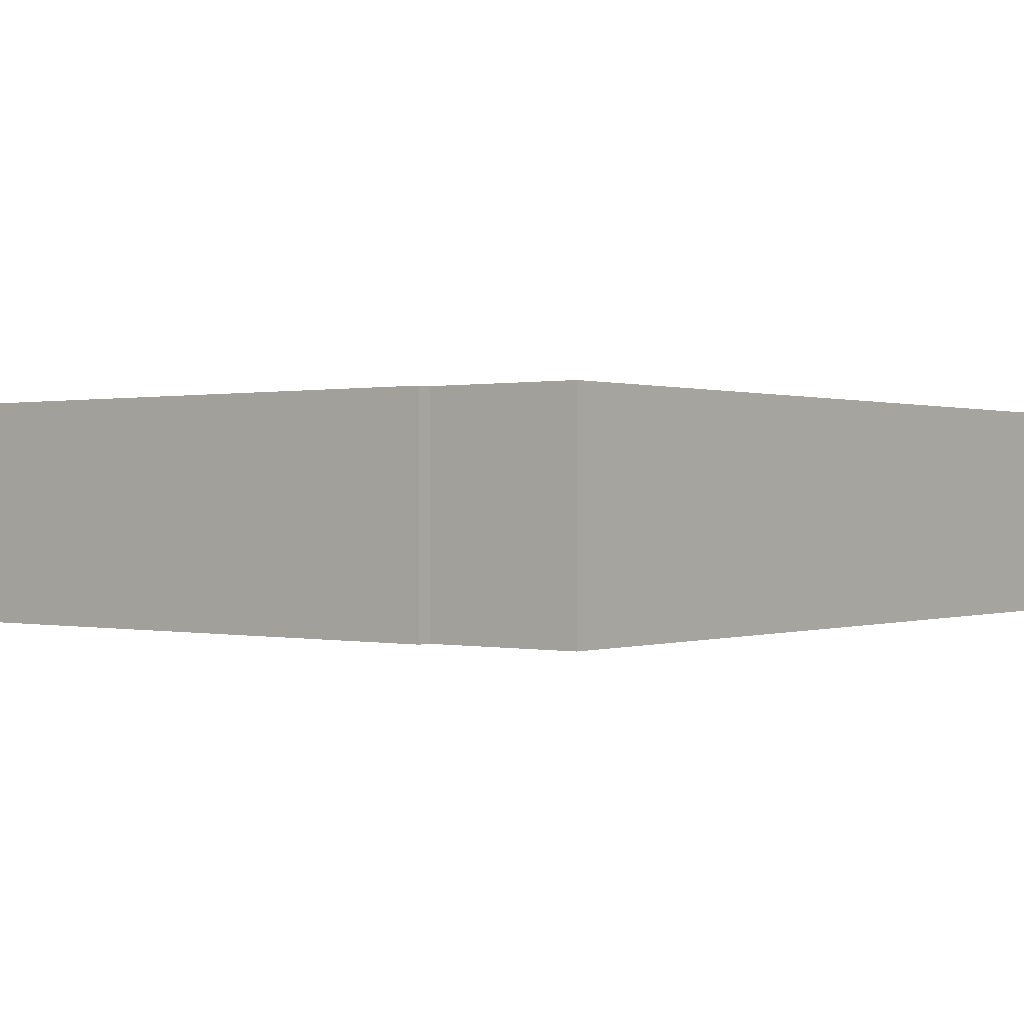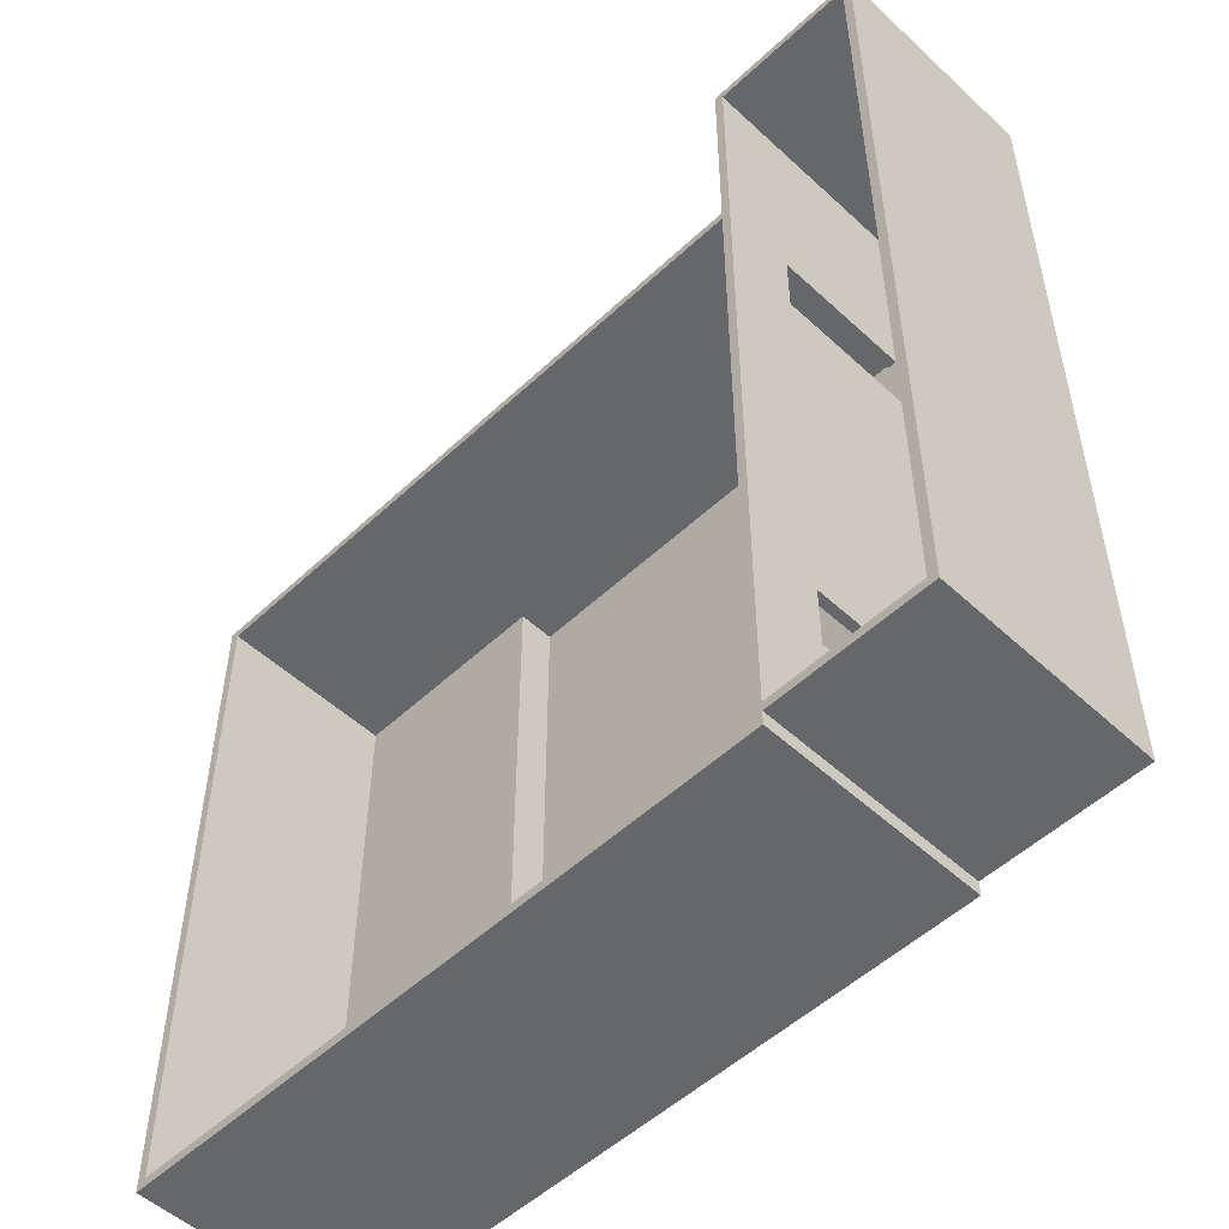
<metadata>
{"format":"obj","ext":"obj","renderer":"f3d","projection":"perspective","resolution":1024,"background":"white","views":[{"elev":0.3,"azim":-141.9,"up":"+Y"},{"elev":-52.2,"azim":-134.8,"up":"+Z"}]}
</metadata>
<code>
o addinedu_map_full_v.1.0.0
v 9.203 0.6525 0.13
v 7.362 -0.13 0.13
v 8.283 -0.13 0.13
v 6.442 -0.13 0.13
v 5.522 -0.13 0.13
v 0 2.217 0.13
v 1.841 3 0.13
v 0.9203 3 0.13
v 4.601 -0.13 0.13
v 0 0.6525 0.13
v 3.681 -0.13 0.13
v 2.761 3 0.13
v 3.681 3 0.13
v 2.761 -0.13 0.13
v 4.601 3 0.13
v 9.203 2.217 0.13
v 5.522 3 0.13
v 1.841 -0.13 0.13
v 0.9203 -0.13 0.13
v 6.442 3 0.13
v 0 -0.13 0.13
v 0 1.435 0.13
v 7.362 3 0.13
v 9.203 1.435 0.13
v 8.283 3 0.13
v 9.203 3 0.13
v 0 3 0.13
v 9.203 -0.13 0.13
v 9.203 0.6525 -9.623
v 9.203 -0.13 -7.672
v 9.203 -0.13 -8.648
v 9.203 -0.13 -6.697
v 9.203 -0.13 -5.722
v 9.203 -0.13 -4.746
v 9.203 3 -1.821
v 9.203 3 -0.8453
v 9.203 3 -2.796
v 9.203 -0.13 -3.771
v 9.203 3 -3.771
v 9.203 2.217 -9.623
v 9.203 3 -4.746
v 9.203 -0.13 -2.796
v 9.203 -0.13 -1.821
v 9.203 3 -5.722
v 9.203 -0.13 -0.8453
v 9.203 3 -6.697
v 9.203 3 -7.672
v 9.203 1.435 -9.623
v 9.203 3 -8.648
v 9.203 3 -9.623
v 9.203 -0.13 -9.623
v -0.13 0.6525 -9.623
v 1.737 -0.13 -9.623
v 0.8033 -0.13 -9.623
v 2.67 -0.13 -9.623
v 3.603 -0.13 -9.623
v 7.336 3 -9.623
v 8.27 3 -9.623
v 4.536 -0.13 -9.623
v 5.47 -0.13 -9.623
v 6.403 3 -9.623
v 5.47 3 -9.623
v 6.403 -0.13 -9.623
v 4.536 3 -9.623
v -0.13 2.217 -9.623
v 3.603 3 -9.623
v 7.336 -0.13 -9.623
v 8.27 -0.13 -9.623
v 2.67 3 -9.623
v 1.737 3 -9.623
v -0.13 1.435 -9.623
v 0.8033 3 -9.623
v -0.13 3 -9.623
v -0.13 -0.13 -9.623
v -0.13 2.217 -9.422
v -0.13 1.435 -9.422
v -0.13 0.6525 -9.422
v -0.13 -0.13 -9.422
v -0.13 3 -9.422
v -0.87 -0.13 -9.422
v -0.87 3 -9.422
v -1.61 3 -9.422
v -2.35 1.435 -9.422
v -2.35 2.217 -9.422
v -1.61 -0.13 -9.422
v -2.35 0.6525 -9.422
v -2.35 -0.13 -9.422
v -2.35 3 -9.422
v -2.35 -0.13 -2.684
v -2.35 -0.13 -3.647
v -2.35 -0.13 -4.609
v -2.35 -0.13 -5.572
v 0 -0.13 2.104
v -0.7833 -0.13 3.091
v -1.567 -0.13 3.091
v -2.35 -0.13 2.128
v -2.35 -0.13 -7.497
v 0 -0.13 3.091
v -2.35 -0.13 1.166
v -2.35 -0.13 -8.459
v -2.35 -0.13 0.2034
v -2.35 -0.13 -0.7591
v 0 -0.13 1.117
v -2.35 -0.13 -6.534
v -2.35 -0.13 -1.722
v -2.35 -0.13 3.091
v 0 0.6525 3.091
v 0 2.217 3.091
v 0 3 1.117
v 0 1.435 3.091
v 0 3 2.104
v 0 3 3.091
v -2.35 0.6525 3.091
v -2.35 3 -7.497
v -2.35 3 -8.459
v -2.35 3 -6.534
v -2.35 3 -5.572
v -2.35 3 -4.609
v -2.35 3 -3.647
v -2.35 2.217 3.091
v -2.35 3 -2.684
v -2.35 3 -1.722
v -2.35 3 -0.7591
v -2.35 3 0.2034
v -2.35 3 1.166
v -2.35 1.435 3.091
v -2.35 3 2.128
v -2.35 3 3.091
v -0.7833 3 3.091
v -1.567 3 3.091
v 8.166 3 -9.493
v 9.073 3 -9.493
v 7.258 3 -9.493
v 6.351 3 -9.493
v 5.444 3 -9.493
v 9.073 3 0
v 8.166 3 0
v 4.536 3 -9.493
v 7.258 3 0
v 3.629 3 -9.493
v 6.351 3 0
v 2.722 3 -9.493
v 5.444 3 0
v -0.13 3 -9.292
v 0 3 -7.594
v 0 3 -8.544
v 1.815 3 -9.493
v -2.22 3 1.076
v -2.22 3 2.018
v -2.22 3 -0.8091
v -2.22 3 -1.752
v 4.536 3 0
v 9.073 3 -0.9493
v 9.073 3 -1.899
v 0 3 -6.645
v 0.9073 3 -9.493
v -2.22 3 2.961
v -2.22 3 -2.694
v -2.22 3 0.1334
v -2.22 3 -3.637
v -2.22 3 -4.579
v -0.13 3 -2.694
v -0.13 3 -1.752
v 3.629 3 0
v 9.073 3 -2.848
v 0 3 -5.696
v 0 3 -3.797
v 0 3 -4.746
v 0 3 -1.899
v 0 3 -2.848
v -2.22 3 -9.292
v -1.523 3 -9.292
v 0 3 -9.493
v -2.22 3 -5.522
v -0.13 3 -3.637
v -0.13 3 -5.522
v -0.13 3 -4.579
v 2.722 3 0
v 9.073 3 -8.544
v 9.073 3 -3.797
v 0 3 -0.9493
v -0.8267 3 -9.292
v -2.22 3 -6.464
v -2.22 3 -7.407
v -0.13 3 -0.8091
v -0.13 3 -7.407
v -0.13 3 -6.464
v 1.815 3 0
v 9.073 3 -7.594
v 9.073 3 -4.746
v -0.13 3 -8.349
v -2.22 3 -8.349
v 0 3 0
v 0.9073 3 0
v 9.073 3 -6.645
v 9.073 3 -5.696
v -0.13 3 1.076
v -0.13 3 2.018
v -0.13 3 2.961
v -0.8267 3 2.961
v -0.13 3 0.1334
v -1.523 3 2.961
v 9.073 0.5 -0.9493
v 9.073 1.333 0
v 9.073 2.167 0
v 9.073 0.5 0
v 9.073 0.5 -1.899
v 9.073 0.5 -2.848
v 9.073 0.5 -3.797
v 9.073 0.5 -4.746
v 9.073 0.5 -5.696
v 9.073 0.5 -6.645
v 9.073 0.5 -7.594
v 9.073 0.5 -8.544
v 9.073 2.167 -9.493
v 9.073 1.333 -9.493
v 9.073 0.5 -9.493
v -1.523 0 2.961
v -2.22 1 2.961
v -2.22 2 2.961
v -0.8267 0 2.961
v -0.13 2 2.961
v -2.22 0 2.961
v -0.13 1 2.961
v -0.13 0 2.961
v 0.8733 0 0
v 0 1 0
v 0 2 0
v 8.086 0.5 0
v 0 0 0
v 1.747 0 0
v 2.62 0 0
v 7.1 0.5 0
v 3.493 0 0
v 6.113 0.5 0
v 4.366 0 0
v 5.24 0 0
v 6.113 0 0
v 6.113 0.5 -0.9316
v 6.113 0 -0.9316
v 6.113 0 -1.863
v 6.113 0.5 -1.863
v 6.113 0 -2.795
v 6.113 0.5 -2.795
v 6.113 0 -3.726
v 6.113 0.5 -3.726
v 6.113 0 -4.658
v 6.113 0.5 -4.658
v 6.113 0 -5.59
v 6.113 0.5 -5.59
v 6.113 0 -6.521
v 6.113 0.5 -6.521
v 6.113 0 -7.453
v 6.113 0.5 -7.453
v 8.178 0.5 -9.493
v 6.388 0.5 -9.493
v 5.493 0.5 -9.493
v 5.493 0.5 -8.813
v 5.493 0.5 -8.133
v 7.283 0.5 -9.493
v 5.493 0.5 -7.453
v 5.493 0 -8.133
v 5.493 0 -8.813
v 5.493 0 -9.493
v 5.493 0 -7.453
v 0 2.167 -9.493
v 0 1.333 -9.493
v 0.808 0.5 -9.493
v 3.232 0.5 -9.493
v 4.04 0.5 -9.493
v 1.616 0.5 -9.493
v 2.424 0.5 -9.493
v 4.766 0 -9.493
v 4.04 0 -9.493
v 0 0.5 -9.493
v 4.04 0.5 -8.978
v 4.04 0 -8.978
v 4.04 0 -8.463
v 4.04 0.5 -8.463
v 3.232 0.5 -8.463
v 2.424 0.5 -8.463
v 2.424 0 -8.463
v 3.232 0 -8.463
v 1.616 0.5 -8.463
v 1.616 0 -8.463
v 0.808 0.5 -8.463
v 0.808 0 -8.463
v 0 0.5 -8.463
v 0 0 -8.463
v 0 0.5 -8.978
v -2.22 2 -9.292
v -2.22 2 -8.303
v -2.22 2 -7.315
v -2.22 2 -6.327
v -2.22 2 -5.338
v -2.22 2 -4.35
v -2.22 2 -3.361
v -2.22 2 -2.373
v -2.22 2 -1.384
v -2.22 2 1.581
v -2.22 2 0.5925
v -2.22 1 1.581
v -2.22 0 2.271
v -2.22 2 -0.3959
v -2.22 0 1.581
v -0.13 1 -9.292
v -1.74 1 -9.292
v -0.935 0 -9.292
v -1.74 0 -9.292
v -1.74 2 -9.292
v -0.13 2 -9.292
v -0.13 0 -9.292
v -1.54 1 1.581
v -1.54 0 1.581
v -1.54 2 1.581
v -1.74 2 -2.367
v -1.74 2 -1.378
v -1.74 2 -0.389
v -1.74 2 -4.346
v -1.74 2 -3.357
v -1.74 2 -6.324
v -1.74 2 -5.335
v -1.74 2 -8.303
v -1.74 2 -7.313
v -1.54 2 0.596
v -1.54 2 -0.389
v -1.54 0 0.596
v -1.54 1 -0.389
v -1.54 0 -0.389
v -1.74 1 -0.389
v -1.74 0 -0.389
v -1.74 0 -8.303
v -1.74 0 -7.313
v -1.74 0 -6.324
v -1.74 0 -5.335
v -1.74 0 -4.346
v -1.74 0 -3.357
v -1.74 0 -2.367
v -1.74 0 -1.378
v -0.13 1 -0.054
v -0.13 0 1.453
v -0.13 0 -4.729
v -0.13 2 -6.612
v -0.13 0 2.207
v -0.13 1 -6.612
v -0.13 0 -6.612
v -0.13 0 -5.671
v -0.13 0 0.6997
v -0.13 2 -0.054
v -0.13 2 -0.964
v -0.13 0 -3.788
v -0.13 0 -1.905
v -0.13 1 -0.964
v -0.13 0 -0.054
v -0.13 0 -2.847
v -0.13 0 -0.964
v -0.13 2 -7.522
v -0.13 0 -8.407
v -0.13 1 -7.522
v -0.13 0 -7.522
v 0 2 -0.054
v 0 1 -0.054
v 0 0 -0.054
v 0 1 -0.964
v 0 0 -0.964
v 0 2 -0.964
v 0 2 -6.612
v 0 1 -6.612
v 0 0 -6.612
v 0 1 -7.522
v 0 0 -7.522
v 0 2 -7.522
v 0 0 -6.162
v 0.699 0 -6.162
v 2.097 0 -1.985
v 2.097 0 -1.15
v 2.097 0 -3.656
v 1.398 0 -6.162
v 2.097 0 -6.162
v 2.097 0 -5.327
v 0.699 0 -1.15
v 0 0 -1.15
v 1.398 0 -1.15
v 2.097 0 -2.821
v 2.097 0 -4.491
v 0 0.5 -1.985
v 0 0.5 -1.15
v 0 0.5 -2.821
v 0 0.5 -3.656
v 0 0.5 -4.491
v 0 0.5 -5.327
v 0 0.5 -6.162
v 2.097 0.5 -1.15
v 1.398 0.5 -1.15
v 0.699 0.5 -1.15
v 2.097 0.5 -6.162
v 2.097 0.5 -5.327
v 2.097 0.5 -4.491
v 2.097 0.5 -3.656
v 2.097 0.5 -2.821
v 2.097 0.5 -1.985
v 0.699 0.5 -6.162
v 1.398 0.5 -6.162
f 1 2 3
f 1 4 2
f 1 5 4
f 6 7 8
f 1 9 5
f 10 11 9
f 6 12 7
f 9 1 10
f 6 13 12
f 10 14 11
f 6 15 13
f 16 17 15
f 10 18 14
f 15 6 16
f 10 19 18
f 16 20 17
f 10 21 19
f 22 10 1
f 16 23 20
f 1 24 22
f 6 22 24
f 16 25 23
f 24 16 6
f 16 26 25
f 8 27 6
f 3 28 1
f 29 30 31
f 29 32 30
f 29 33 32
f 29 1 34
f 16 35 36
f 34 33 29
f 16 37 35
f 1 38 34
f 16 39 37
f 16 40 41
f 1 42 38
f 41 39 16
f 1 43 42
f 40 44 41
f 1 45 43
f 40 46 44
f 1 28 45
f 24 1 29
f 40 47 46
f 29 48 24
f 16 24 48
f 40 49 47
f 48 40 16
f 40 50 49
f 36 26 16
f 31 51 29
f 52 53 54
f 52 55 53
f 52 56 55
f 40 57 58
f 52 59 56
f 29 60 59
f 40 61 57
f 59 52 29
f 40 62 61
f 29 63 60
f 40 64 62
f 65 66 64
f 29 67 63
f 64 40 65
f 29 68 67
f 65 69 66
f 29 51 68
f 48 29 52
f 65 70 69
f 52 71 48
f 40 48 71
f 65 72 70
f 71 65 40
f 65 73 72
f 58 50 40
f 54 74 52
f 73 65 75
f 76 75 65
f 65 71 76
f 77 76 71
f 71 52 77
f 78 77 52
f 52 74 78
f 75 79 73
f 80 76 77
f 81 75 76
f 76 80 81
f 82 83 84
f 85 86 83
f 81 79 75
f 81 80 85
f 83 82 85
f 85 82 81
f 85 87 86
f 84 88 82
f 77 78 80
f 19 21 89
f 68 30 32
f 89 90 19
f 68 31 30
f 90 91 19
f 68 51 31
f 92 18 19
f 33 67 68
f 92 14 18
f 33 63 67
f 92 11 14
f 33 60 63
f 92 9 11
f 33 59 60
f 93 94 95
f 92 5 9
f 33 56 59
f 95 96 93
f 97 80 78
f 92 4 5
f 78 43 45
f 33 55 56
f 93 98 94
f 93 96 99
f 97 85 80
f 85 97 100
f 92 2 4
f 78 42 43
f 33 53 55
f 21 101 102
f 99 103 93
f 103 99 101
f 100 87 85
f 28 92 104
f 92 3 2
f 78 38 42
f 78 33 34
f 33 54 53
f 78 74 54
f 102 105 21
f 101 21 103
f 104 97 28
f 92 28 3
f 34 38 78
f 54 33 78
f 95 106 96
f 91 92 19
f 32 33 68
f 78 28 97
f 105 89 21
f 45 28 78
f 107 93 103
f 103 10 107
f 107 98 93
f 107 10 22
f 108 6 109
f 22 110 107
f 110 22 6
f 109 111 108
f 6 108 110
f 6 27 109
f 111 112 108
f 103 21 10
f 113 99 96
f 113 101 99
f 113 102 101
f 84 114 115
f 113 105 102
f 84 116 114
f 113 89 105
f 86 90 89
f 84 117 116
f 89 113 86
f 84 118 117
f 86 91 90
f 84 119 118
f 120 121 119
f 86 92 91
f 119 84 120
f 86 104 92
f 120 122 121
f 86 97 104
f 120 123 122
f 86 100 97
f 120 124 123
f 86 87 100
f 83 86 113
f 120 125 124
f 113 126 83
f 84 83 126
f 120 127 125
f 126 120 84
f 120 128 127
f 115 88 84
f 96 106 113
f 94 98 107
f 110 126 95
f 95 94 110
f 95 126 113
f 120 108 129
f 113 106 95
f 120 126 110
f 129 130 120
f 110 108 120
f 108 112 129
f 130 128 120
f 107 110 94
f 58 131 132
f 57 133 131
f 131 58 57
f 61 134 133
f 133 57 61
f 62 135 134
f 25 26 136
f 23 25 137
f 134 61 62
f 64 138 135
f 137 139 23
f 20 23 139
f 135 62 64
f 64 66 140
f 139 141 20
f 17 20 141
f 140 138 64
f 66 69 142
f 141 143 17
f 15 17 143
f 144 145 146
f 142 140 66
f 69 70 147
f 124 125 148
f 125 127 149
f 122 123 150
f 121 122 151
f 143 152 15
f 13 15 152
f 36 153 136
f 35 154 153
f 144 155 145
f 147 142 69
f 70 72 156
f 127 128 157
f 149 148 125
f 151 158 121
f 123 124 159
f 119 121 158
f 119 160 161
f 27 162 163
f 152 164 13
f 12 13 164
f 153 36 35
f 37 165 154
f 144 166 155
f 144 167 168
f 144 169 170
f 82 88 171
f 81 82 172
f 156 147 70
f 72 73 173
f 148 159 124
f 159 150 123
f 118 161 174
f 161 118 119
f 27 175 162
f 27 176 177
f 164 178 12
f 7 12 178
f 49 50 132
f 47 49 179
f 154 35 37
f 39 180 165
f 168 166 144
f 146 173 144
f 144 181 169
f 170 167 144
f 172 182 81
f 79 81 182
f 173 156 72
f 173 73 79
f 150 151 122
f 158 160 119
f 116 183 184
f 117 174 183
f 177 175 27
f 163 185 27
f 27 186 187
f 178 188 7
f 8 7 188
f 179 189 47
f 46 47 189
f 165 37 39
f 41 190 180
f 181 144 191
f 182 144 79
f 79 144 173
f 174 117 118
f 183 116 117
f 115 192 171
f 114 184 192
f 187 176 27
f 186 27 193
f 188 194 8
f 27 8 194
f 189 195 46
f 44 46 195
f 180 39 41
f 41 44 196
f 109 197 198
f 111 198 199
f 191 193 181
f 132 50 58
f 184 114 116
f 192 115 114
f 129 112 199
f 130 129 200
f 193 191 186
f 194 193 27
f 195 196 44
f 196 190 41
f 199 112 111
f 27 201 197
f 171 172 82
f 171 88 115
f 200 202 130
f 130 202 157
f 136 137 25
f 136 26 36
f 197 109 27
f 157 149 127
f 157 128 130
f 132 179 49
f 27 185 201
f 199 200 129
f 198 111 109
f 153 203 204
f 204 205 153
f 203 206 204
f 207 203 153
f 153 154 207
f 208 207 154
f 154 165 208
f 209 208 165
f 165 180 209
f 210 209 180
f 180 190 210
f 211 210 190
f 190 196 211
f 212 211 196
f 196 195 212
f 213 212 195
f 214 179 215
f 195 189 213
f 214 213 189
f 215 216 214
f 189 179 214
f 179 132 215
f 216 217 214
f 205 136 153
f 202 218 219
f 219 220 202
f 221 200 222
f 218 223 219
f 221 218 202
f 222 224 221
f 202 200 221
f 200 199 222
f 224 225 221
f 220 157 202
f 194 226 227
f 227 228 194
f 229 137 205
f 226 230 227
f 194 188 231
f 205 204 229
f 231 226 194
f 188 178 232
f 137 136 205
f 229 233 139
f 232 231 188
f 178 164 234
f 139 137 229
f 233 235 141
f 234 232 178
f 141 139 233
f 164 236 234
f 235 143 141
f 164 237 236
f 237 164 235
f 235 152 143
f 235 238 237
f 235 164 152
f 204 206 229
f 228 193 194
f 235 239 240
f 241 240 239
f 239 242 241
f 243 241 242
f 242 244 243
f 245 243 244
f 244 246 245
f 247 245 246
f 246 248 247
f 249 247 248
f 248 250 249
f 251 249 250
f 250 252 251
f 253 251 252
f 252 254 253
f 240 238 235
f 203 239 233
f 239 235 233
f 233 229 203
f 203 207 242
f 242 239 203
f 207 208 244
f 244 242 207
f 208 209 246
f 246 244 208
f 209 210 248
f 248 246 209
f 210 211 250
f 214 217 255
f 256 257 258
f 250 248 210
f 211 212 252
f 254 213 214
f 212 213 254
f 259 260 256
f 252 250 211
f 254 252 212
f 259 261 254
f 259 255 260
f 255 254 214
f 258 259 256
f 254 255 259
f 229 206 203
f 261 259 262
f 263 262 259
f 259 258 263
f 264 263 258
f 258 257 264
f 262 265 261
f 261 265 253
f 253 254 261
f 131 255 216
f 156 266 267
f 216 215 131
f 267 268 156
f 142 269 270
f 255 217 216
f 131 133 260
f 257 138 140
f 156 173 266
f 156 268 271
f 142 272 269
f 147 271 272
f 260 255 131
f 133 134 256
f 257 135 138
f 134 135 257
f 257 270 273
f 271 147 156
f 272 142 147
f 256 260 133
f 257 256 134
f 270 274 273
f 270 257 142
f 140 142 257
f 267 275 268
f 273 264 257
f 215 132 131
f 270 276 277
f 278 277 276
f 276 279 278
f 277 274 270
f 278 279 280
f 281 282 283
f 283 280 281
f 284 285 282
f 282 281 284
f 285 284 286
f 286 287 285
f 287 286 288
f 288 289 287
f 280 283 278
f 276 281 280
f 276 290 284
f 290 271 268
f 290 276 272
f 284 281 276
f 272 271 290
f 290 286 284
f 276 269 272
f 290 288 286
f 276 270 269
f 268 275 290
f 280 279 276
f 291 171 192
f 292 192 184
f 184 293 292
f 293 184 183
f 183 294 293
f 294 183 174
f 174 295 294
f 295 174 161
f 161 296 295
f 296 161 160
f 160 297 296
f 297 160 158
f 158 298 297
f 298 158 151
f 151 299 298
f 299 151 150
f 300 301 148
f 302 219 303
f 150 304 299
f 304 150 159
f 148 149 300
f 219 223 303
f 220 219 302
f 159 301 304
f 301 159 148
f 302 300 220
f 149 157 300
f 300 157 220
f 303 305 302
f 192 292 291
f 306 307 308
f 307 309 308
f 310 307 306
f 311 144 182
f 306 311 310
f 171 291 310
f 308 312 306
f 310 182 172
f 310 172 171
f 182 310 311
f 300 302 313
f 314 313 302
f 302 305 314
f 313 315 300
f 316 298 299
f 317 299 304
f 304 318 317
f 319 296 297
f 320 297 298
f 299 317 316
f 298 316 320
f 321 294 295
f 322 295 296
f 297 320 319
f 296 319 322
f 323 292 293
f 324 293 294
f 295 322 321
f 294 321 324
f 293 324 323
f 310 291 292
f 325 326 318
f 300 315 325
f 292 323 310
f 325 301 300
f 318 301 325
f 304 301 318
f 325 327 328
f 327 325 313
f 327 329 328
f 325 315 313
f 313 314 327
f 328 326 325
f 326 328 330
f 331 330 328
f 328 329 331
f 330 318 326
f 323 332 307
f 332 309 307
f 333 332 323
f 323 324 333
f 334 333 324
f 324 321 334
f 335 334 321
f 321 322 335
f 336 335 322
f 322 319 336
f 337 336 319
f 319 320 337
f 338 337 320
f 320 316 338
f 339 338 316
f 339 317 330
f 316 317 339
f 317 318 330
f 330 331 339
f 307 310 323
f 224 340 341
f 342 176 343
f 341 344 224
f 222 198 197
f 345 346 347
f 342 177 176
f 340 348 341
f 222 199 198
f 224 222 349
f 185 350 349
f 343 345 342
f 177 342 351
f 352 353 350
f 340 354 348
f 349 340 224
f 349 201 185
f 351 175 177
f 175 351 355
f 352 356 353
f 162 355 352
f 197 349 222
f 349 197 201
f 355 162 175
f 352 163 162
f 186 357 343
f 306 312 358
f 185 163 350
f 350 163 352
f 343 187 186
f 358 359 306
f 311 306 359
f 347 342 345
f 343 176 187
f 359 357 311
f 311 357 191
f 186 191 357
f 191 144 311
f 358 360 359
f 344 225 224
f 361 362 340
f 363 354 340
f 340 362 363
f 340 349 361
f 350 353 364
f 365 364 353
f 353 356 365
f 364 366 350
f 366 361 349
f 349 350 366
f 367 368 345
f 369 346 345
f 345 368 369
f 345 343 367
f 357 359 370
f 371 370 359
f 359 360 371
f 370 372 357
f 372 367 343
f 343 357 372
f 339 356 352
f 337 338 355
f 339 354 356
f 338 352 355
f 355 351 337
f 336 337 351
f 351 342 336
f 335 336 342
f 342 347 335
f 334 335 347
f 251 253 265
f 346 371 360
f 347 346 334
f 371 285 287
f 369 373 374
f 237 238 240
f 241 375 376
f 377 249 251
f 308 332 333
f 334 360 358
f 352 338 339
f 354 363 365
f 371 282 285
f 374 278 369
f 241 236 237
f 376 234 241
f 377 247 249
f 327 314 341
f 308 309 332
f 358 308 334
f 226 365 363
f 365 356 354
f 371 283 282
f 374 378 278
f 273 274 277
f 379 380 265
f 381 382 365
f 226 231 383
f 231 232 376
f 234 236 241
f 243 384 375
f 377 245 247
f 243 245 377
f 314 344 341
f 358 312 308
f 360 334 346
f 371 278 283
f 379 264 278
f 278 264 273
f 265 380 385
f 265 262 379
f 383 381 226
f 376 383 231
f 375 241 243
f 377 384 243
f 303 218 221
f 314 225 344
f 327 348 354
f 363 230 226
f 287 289 371
f 277 278 273
f 262 263 379
f 232 234 376
f 265 377 251
f 303 223 218
f 303 225 314
f 354 329 327
f 371 346 278
f 278 346 369
f 385 377 265
f 240 241 237
f 314 305 303
f 354 339 329
f 378 379 278
f 365 226 381
f 341 348 327
f 263 264 379
f 339 331 329
f 221 225 303
f 333 334 308
f 386 169 366
f 170 169 386
f 366 364 386
f 364 387 386
f 170 388 389
f 155 367 372
f 389 167 170
f 167 389 390
f 391 392 367
f 168 390 391
f 372 145 155
f 390 168 167
f 391 166 168
f 369 368 392
f 372 146 145
f 367 166 391
f 146 290 267
f 392 373 369
f 386 388 170
f 267 266 146
f 155 166 367
f 365 382 387
f 181 193 361
f 363 362 227
f 228 227 362
f 290 275 267
f 146 372 288
f 371 289 288
f 387 364 365
f 366 169 181
f 362 361 228
f 288 290 146
f 288 372 370
f 361 366 181
f 361 193 228
f 288 370 371
f 227 230 363
f 368 367 392
f 266 173 146
f 393 394 383
f 381 383 394
f 394 395 381
f 382 381 395
f 395 387 382
f 383 376 393
f 396 397 380
f 385 380 397
f 397 398 385
f 377 385 398
f 398 399 377
f 384 377 399
f 399 400 384
f 375 384 400
f 400 401 375
f 376 375 401
f 401 393 376
f 380 379 396
f 392 402 374
f 378 374 402
f 402 403 378
f 379 378 403
f 403 396 379
f 374 373 392
f 395 388 386
f 395 402 389
f 389 388 395
f 397 396 403
f 394 401 400
f 402 390 389
f 402 398 397
f 402 395 399
f 394 393 401
f 402 391 390
f 399 398 402
f 399 395 394
f 402 392 391
f 400 399 394
f 403 402 397
f 386 387 395

</code>
